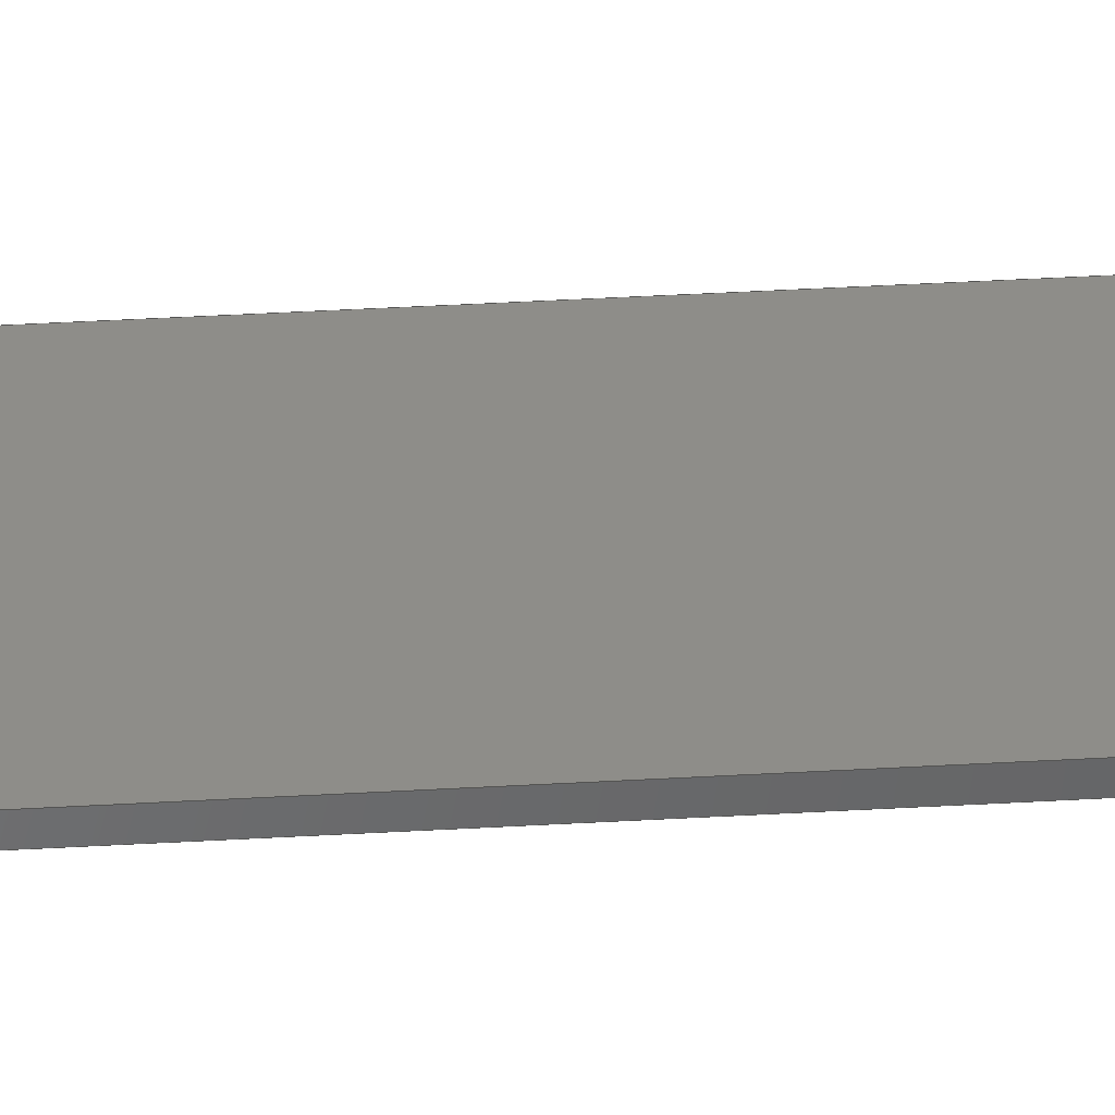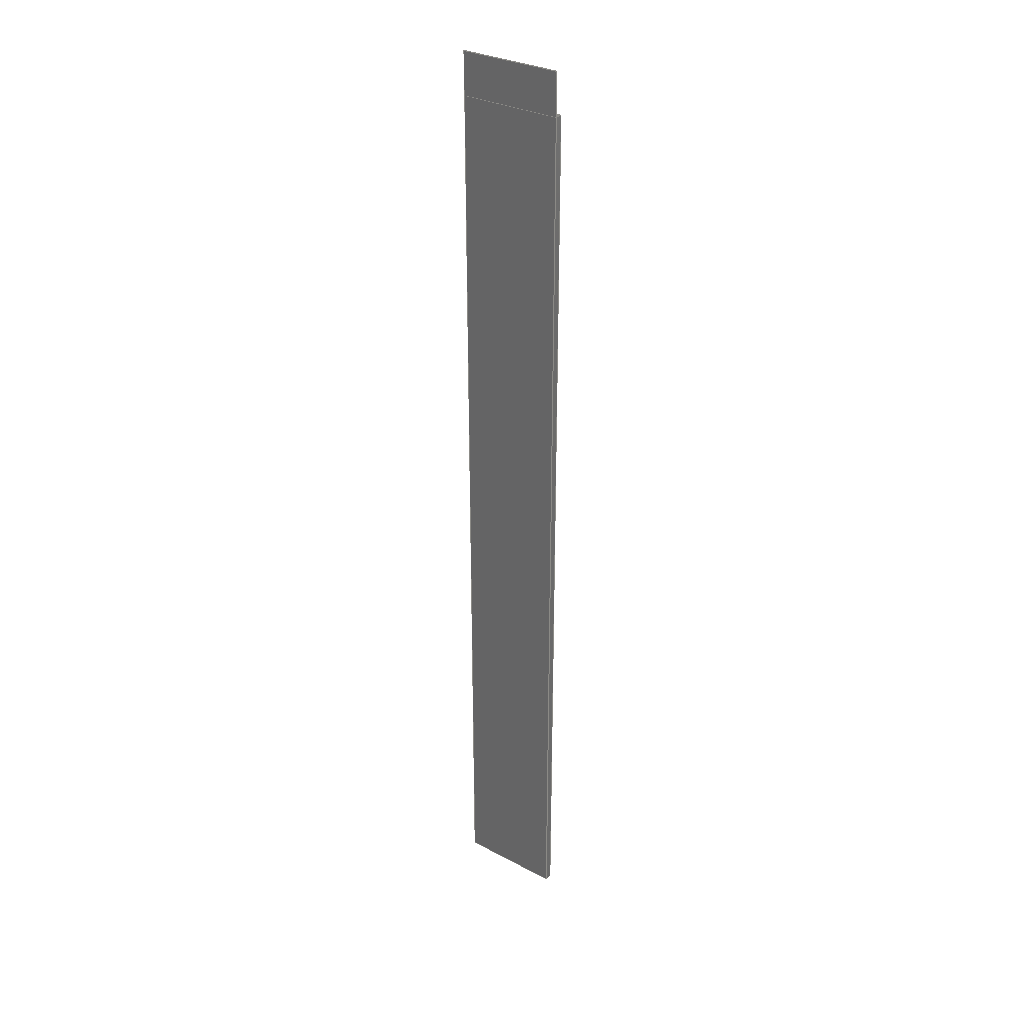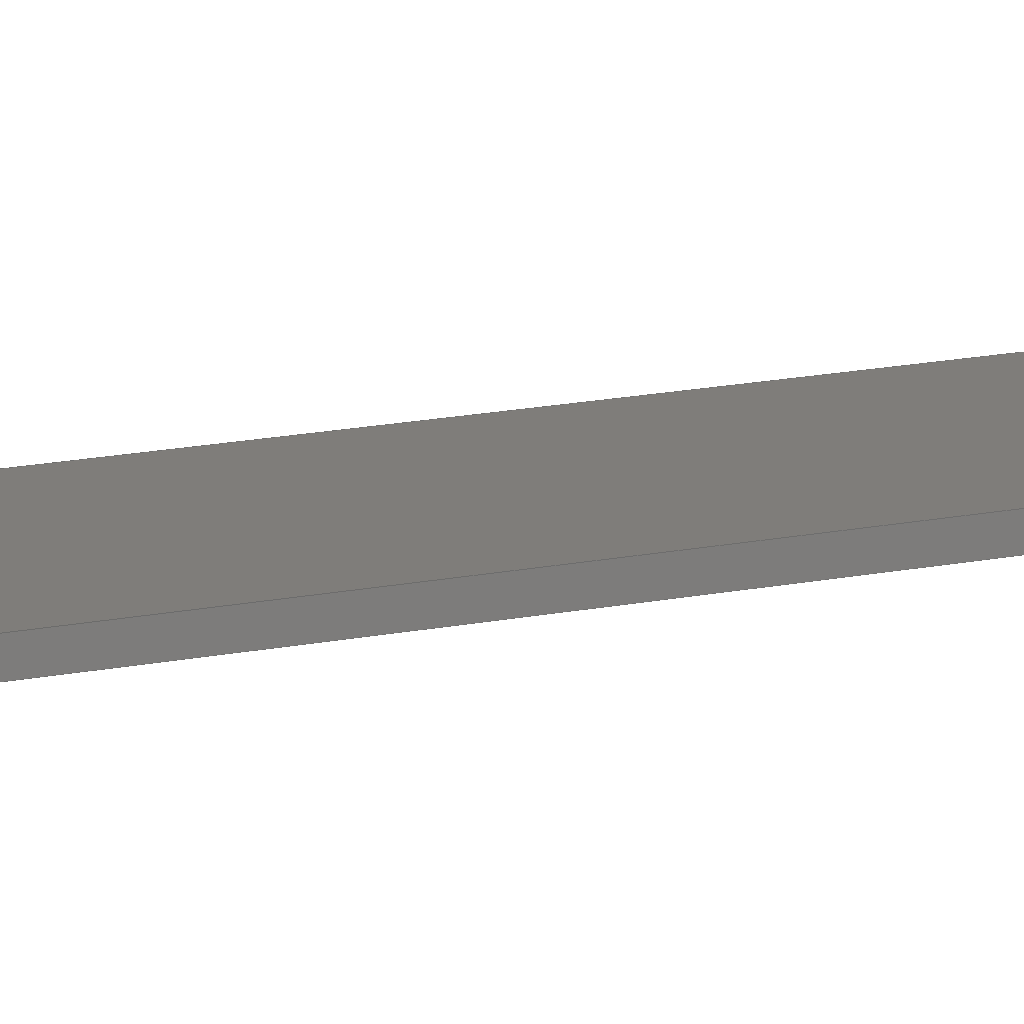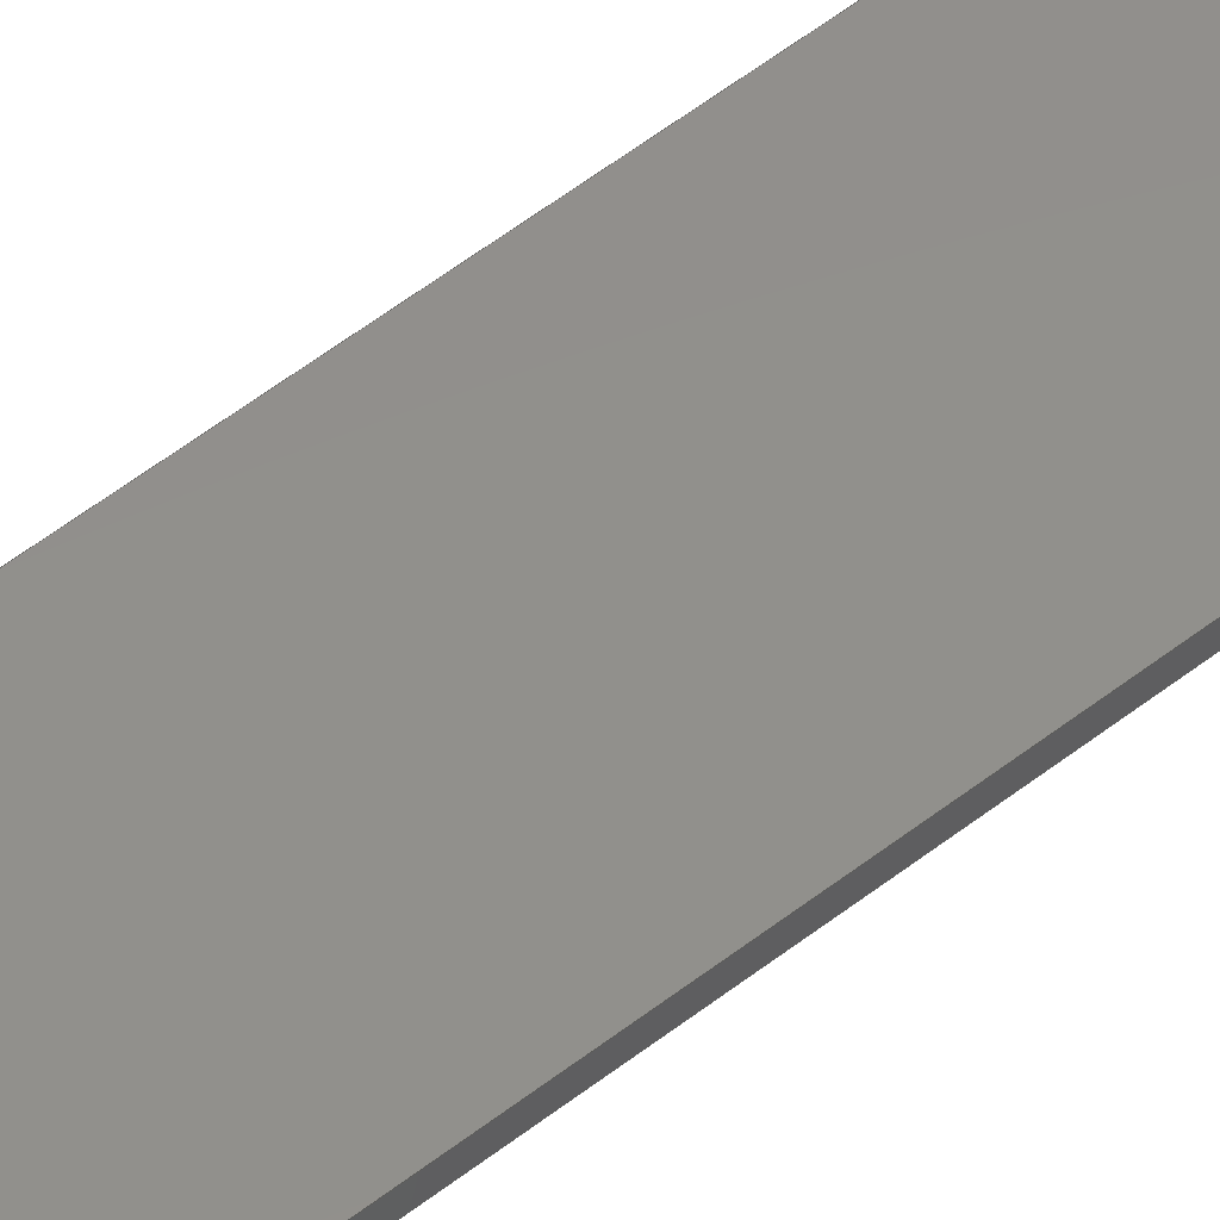
<metadata>
{"format":"step","ext":"step","renderer":"f3d","projection":"perspective","resolution":1024,"background":"white","views":[{"elev":38.9,"azim":-94.2,"up":"+Y"},{"elev":30.9,"azim":37.1,"up":"+Z"},{"elev":11.3,"azim":58.7,"up":"+Y"},{"elev":52.1,"azim":-130.6,"up":"+Y"}]}
</metadata>
<code>
ISO-10303-21;
DATA;
#1=MECHANICAL_DESIGN_GEOMETRIC_PRESENTATION_REPRESENTATION('',(#4,#5),
#325);
#2=SHAPE_REPRESENTATION_RELATIONSHIP('SRR','None',#332,#3);
#3=ADVANCED_BREP_SHAPE_REPRESENTATION('',(#6,#7),#324);
#4=STYLED_ITEM('',(#342),#6);
#5=STYLED_ITEM('',(#343),#7);
#6=MANIFOLD_SOLID_BREP('Body1',#192);
#7=MANIFOLD_SOLID_BREP('Body2',#193);
#8=FACE_OUTER_BOUND('',#20,.T.);
#9=FACE_OUTER_BOUND('',#21,.T.);
#10=FACE_OUTER_BOUND('',#22,.T.);
#11=FACE_OUTER_BOUND('',#23,.T.);
#12=FACE_OUTER_BOUND('',#24,.T.);
#13=FACE_OUTER_BOUND('',#25,.T.);
#14=FACE_OUTER_BOUND('',#26,.T.);
#15=FACE_OUTER_BOUND('',#27,.T.);
#16=FACE_OUTER_BOUND('',#28,.T.);
#17=FACE_OUTER_BOUND('',#29,.T.);
#18=FACE_OUTER_BOUND('',#30,.T.);
#19=FACE_OUTER_BOUND('',#31,.T.);
#20=EDGE_LOOP('',(#120,#121,#122,#123));
#21=EDGE_LOOP('',(#124,#125,#126,#127));
#22=EDGE_LOOP('',(#128,#129,#130,#131));
#23=EDGE_LOOP('',(#132,#133,#134,#135));
#24=EDGE_LOOP('',(#136,#137,#138,#139));
#25=EDGE_LOOP('',(#140,#141,#142,#143));
#26=EDGE_LOOP('',(#144,#145,#146,#147));
#27=EDGE_LOOP('',(#148,#149,#150,#151));
#28=EDGE_LOOP('',(#152,#153,#154,#155));
#29=EDGE_LOOP('',(#156,#157,#158,#159));
#30=EDGE_LOOP('',(#160,#161,#162,#163));
#31=EDGE_LOOP('',(#164,#165,#166,#167));
#32=LINE('',#273,#56);
#33=LINE('',#275,#57);
#34=LINE('',#277,#58);
#35=LINE('',#278,#59);
#36=LINE('',#281,#60);
#37=LINE('',#283,#61);
#38=LINE('',#284,#62);
#39=LINE('',#287,#63);
#40=LINE('',#289,#64);
#41=LINE('',#290,#65);
#42=LINE('',#292,#66);
#43=LINE('',#293,#67);
#44=LINE('',#299,#68);
#45=LINE('',#301,#69);
#46=LINE('',#303,#70);
#47=LINE('',#304,#71);
#48=LINE('',#307,#72);
#49=LINE('',#309,#73);
#50=LINE('',#310,#74);
#51=LINE('',#313,#75);
#52=LINE('',#315,#76);
#53=LINE('',#316,#77);
#54=LINE('',#318,#78);
#55=LINE('',#319,#79);
#56=VECTOR('',#223,1);
#57=VECTOR('',#224,1);
#58=VECTOR('',#225,1);
#59=VECTOR('',#226,1);
#60=VECTOR('',#229,1);
#61=VECTOR('',#230,1);
#62=VECTOR('',#231,1);
#63=VECTOR('',#234,1);
#64=VECTOR('',#235,1);
#65=VECTOR('',#236,1);
#66=VECTOR('',#239,1);
#67=VECTOR('',#240,1);
#68=VECTOR('',#247,1);
#69=VECTOR('',#248,1);
#70=VECTOR('',#249,1);
#71=VECTOR('',#250,1);
#72=VECTOR('',#253,1);
#73=VECTOR('',#254,1);
#74=VECTOR('',#255,1);
#75=VECTOR('',#258,1);
#76=VECTOR('',#259,1);
#77=VECTOR('',#260,1);
#78=VECTOR('',#263,1);
#79=VECTOR('',#264,1);
#80=VERTEX_POINT('',#271);
#81=VERTEX_POINT('',#272);
#82=VERTEX_POINT('',#274);
#83=VERTEX_POINT('',#276);
#84=VERTEX_POINT('',#280);
#85=VERTEX_POINT('',#282);
#86=VERTEX_POINT('',#286);
#87=VERTEX_POINT('',#288);
#88=VERTEX_POINT('',#297);
#89=VERTEX_POINT('',#298);
#90=VERTEX_POINT('',#300);
#91=VERTEX_POINT('',#302);
#92=VERTEX_POINT('',#306);
#93=VERTEX_POINT('',#308);
#94=VERTEX_POINT('',#312);
#95=VERTEX_POINT('',#314);
#96=EDGE_CURVE('',#80,#81,#32,.T.);
#97=EDGE_CURVE('',#80,#82,#33,.T.);
#98=EDGE_CURVE('',#83,#82,#34,.T.);
#99=EDGE_CURVE('',#81,#83,#35,.T.);
#100=EDGE_CURVE('',#81,#84,#36,.T.);
#101=EDGE_CURVE('',#85,#83,#37,.T.);
#102=EDGE_CURVE('',#84,#85,#38,.T.);
#103=EDGE_CURVE('',#84,#86,#39,.T.);
#104=EDGE_CURVE('',#87,#85,#40,.T.);
#105=EDGE_CURVE('',#86,#87,#41,.T.);
#106=EDGE_CURVE('',#86,#80,#42,.T.);
#107=EDGE_CURVE('',#82,#87,#43,.T.);
#108=EDGE_CURVE('',#88,#89,#44,.T.);
#109=EDGE_CURVE('',#89,#90,#45,.T.);
#110=EDGE_CURVE('',#91,#90,#46,.T.);
#111=EDGE_CURVE('',#88,#91,#47,.T.);
#112=EDGE_CURVE('',#92,#88,#48,.T.);
#113=EDGE_CURVE('',#93,#91,#49,.T.);
#114=EDGE_CURVE('',#92,#93,#50,.T.);
#115=EDGE_CURVE('',#94,#92,#51,.T.);
#116=EDGE_CURVE('',#95,#93,#52,.T.);
#117=EDGE_CURVE('',#94,#95,#53,.T.);
#118=EDGE_CURVE('',#89,#94,#54,.T.);
#119=EDGE_CURVE('',#90,#95,#55,.T.);
#120=ORIENTED_EDGE('',*,*,#96,.F.);
#121=ORIENTED_EDGE('',*,*,#97,.T.);
#122=ORIENTED_EDGE('',*,*,#98,.F.);
#123=ORIENTED_EDGE('',*,*,#99,.F.);
#124=ORIENTED_EDGE('',*,*,#100,.F.);
#125=ORIENTED_EDGE('',*,*,#99,.T.);
#126=ORIENTED_EDGE('',*,*,#101,.F.);
#127=ORIENTED_EDGE('',*,*,#102,.F.);
#128=ORIENTED_EDGE('',*,*,#103,.F.);
#129=ORIENTED_EDGE('',*,*,#102,.T.);
#130=ORIENTED_EDGE('',*,*,#104,.F.);
#131=ORIENTED_EDGE('',*,*,#105,.F.);
#132=ORIENTED_EDGE('',*,*,#106,.F.);
#133=ORIENTED_EDGE('',*,*,#105,.T.);
#134=ORIENTED_EDGE('',*,*,#107,.F.);
#135=ORIENTED_EDGE('',*,*,#97,.F.);
#136=ORIENTED_EDGE('',*,*,#107,.T.);
#137=ORIENTED_EDGE('',*,*,#104,.T.);
#138=ORIENTED_EDGE('',*,*,#101,.T.);
#139=ORIENTED_EDGE('',*,*,#98,.T.);
#140=ORIENTED_EDGE('',*,*,#106,.T.);
#141=ORIENTED_EDGE('',*,*,#96,.T.);
#142=ORIENTED_EDGE('',*,*,#100,.T.);
#143=ORIENTED_EDGE('',*,*,#103,.T.);
#144=ORIENTED_EDGE('',*,*,#108,.T.);
#145=ORIENTED_EDGE('',*,*,#109,.T.);
#146=ORIENTED_EDGE('',*,*,#110,.F.);
#147=ORIENTED_EDGE('',*,*,#111,.F.);
#148=ORIENTED_EDGE('',*,*,#112,.T.);
#149=ORIENTED_EDGE('',*,*,#111,.T.);
#150=ORIENTED_EDGE('',*,*,#113,.F.);
#151=ORIENTED_EDGE('',*,*,#114,.F.);
#152=ORIENTED_EDGE('',*,*,#115,.T.);
#153=ORIENTED_EDGE('',*,*,#114,.T.);
#154=ORIENTED_EDGE('',*,*,#116,.F.);
#155=ORIENTED_EDGE('',*,*,#117,.F.);
#156=ORIENTED_EDGE('',*,*,#118,.T.);
#157=ORIENTED_EDGE('',*,*,#117,.T.);
#158=ORIENTED_EDGE('',*,*,#119,.F.);
#159=ORIENTED_EDGE('',*,*,#109,.F.);
#160=ORIENTED_EDGE('',*,*,#118,.F.);
#161=ORIENTED_EDGE('',*,*,#108,.F.);
#162=ORIENTED_EDGE('',*,*,#112,.F.);
#163=ORIENTED_EDGE('',*,*,#115,.F.);
#164=ORIENTED_EDGE('',*,*,#119,.T.);
#165=ORIENTED_EDGE('',*,*,#116,.T.);
#166=ORIENTED_EDGE('',*,*,#113,.T.);
#167=ORIENTED_EDGE('',*,*,#110,.T.);
#168=PLANE('',#207);
#169=PLANE('',#208);
#170=PLANE('',#209);
#171=PLANE('',#210);
#172=PLANE('',#211);
#173=PLANE('',#212);
#174=PLANE('',#213);
#175=PLANE('',#214);
#176=PLANE('',#215);
#177=PLANE('',#216);
#178=PLANE('',#217);
#179=PLANE('',#218);
#180=ADVANCED_FACE('',(#8),#168,.T.);
#181=ADVANCED_FACE('',(#9),#169,.T.);
#182=ADVANCED_FACE('',(#10),#170,.T.);
#183=ADVANCED_FACE('',(#11),#171,.T.);
#184=ADVANCED_FACE('',(#12),#172,.T.);
#185=ADVANCED_FACE('',(#13),#173,.F.);
#186=ADVANCED_FACE('',(#14),#174,.T.);
#187=ADVANCED_FACE('',(#15),#175,.T.);
#188=ADVANCED_FACE('',(#16),#176,.T.);
#189=ADVANCED_FACE('',(#17),#177,.T.);
#190=ADVANCED_FACE('',(#18),#178,.T.);
#191=ADVANCED_FACE('',(#19),#179,.T.);
#192=CLOSED_SHELL('',(#180,#181,#182,#183,#184,#185));
#193=CLOSED_SHELL('',(#186,#187,#188,#189,#190,#191));
#194=DERIVED_UNIT_ELEMENT(#196,1);
#195=DERIVED_UNIT_ELEMENT(#327,3);
#196=(
MASS_UNIT()
NAMED_UNIT(*)
SI_UNIT(.KILO.,.GRAM.)
);
#197=DERIVED_UNIT((#194,#195));
#198=MEASURE_REPRESENTATION_ITEM('density measure',
POSITIVE_RATIO_MEASURE(7850),#197);
#199=PROPERTY_DEFINITION_REPRESENTATION(#204,#201);
#200=PROPERTY_DEFINITION_REPRESENTATION(#205,#202);
#201=REPRESENTATION('material name',(#203),#324);
#202=REPRESENTATION('density',(#198),#324);
#203=DESCRIPTIVE_REPRESENTATION_ITEM('Steel','Steel');
#204=PROPERTY_DEFINITION('material property','material name',#334);
#205=PROPERTY_DEFINITION('material property','density of part',#334);
#206=AXIS2_PLACEMENT_3D('placement',#269,#219,#220);
#207=AXIS2_PLACEMENT_3D('',#270,#221,#222);
#208=AXIS2_PLACEMENT_3D('',#279,#227,#228);
#209=AXIS2_PLACEMENT_3D('',#285,#232,#233);
#210=AXIS2_PLACEMENT_3D('',#291,#237,#238);
#211=AXIS2_PLACEMENT_3D('',#294,#241,#242);
#212=AXIS2_PLACEMENT_3D('',#295,#243,#244);
#213=AXIS2_PLACEMENT_3D('',#296,#245,#246);
#214=AXIS2_PLACEMENT_3D('',#305,#251,#252);
#215=AXIS2_PLACEMENT_3D('',#311,#256,#257);
#216=AXIS2_PLACEMENT_3D('',#317,#261,#262);
#217=AXIS2_PLACEMENT_3D('',#320,#265,#266);
#218=AXIS2_PLACEMENT_3D('',#321,#267,#268);
#219=DIRECTION('axis',(0,0,1));
#220=DIRECTION('refdir',(1,0,0));
#221=DIRECTION('center_axis',(-1,0,0));
#222=DIRECTION('ref_axis',(0,0,1));
#223=DIRECTION('',(0,0,-1));
#224=DIRECTION('',(0,1,0));
#225=DIRECTION('',(0,0,1));
#226=DIRECTION('',(0,1,0));
#227=DIRECTION('center_axis',(0,0,-1));
#228=DIRECTION('ref_axis',(-1,0,0));
#229=DIRECTION('',(1,0,0));
#230=DIRECTION('',(-1,0,0));
#231=DIRECTION('',(0,1,0));
#232=DIRECTION('center_axis',(1,0,0));
#233=DIRECTION('ref_axis',(0,0,-1));
#234=DIRECTION('',(0,0,1));
#235=DIRECTION('',(0,0,-1));
#236=DIRECTION('',(0,1,0));
#237=DIRECTION('center_axis',(0,0,1));
#238=DIRECTION('ref_axis',(1,0,0));
#239=DIRECTION('',(-1,0,0));
#240=DIRECTION('',(1,0,0));
#241=DIRECTION('center_axis',(0,1,0));
#242=DIRECTION('ref_axis',(0,0,1));
#243=DIRECTION('center_axis',(0,1,0));
#244=DIRECTION('ref_axis',(1,0,0));
#245=DIRECTION('center_axis',(-1,0,0));
#246=DIRECTION('ref_axis',(0,1,0));
#247=DIRECTION('',(0,1,0));
#248=DIRECTION('',(0,0,-1));
#249=DIRECTION('',(0,1,0));
#250=DIRECTION('',(0,0,-1));
#251=DIRECTION('center_axis',(0,-1,0));
#252=DIRECTION('ref_axis',(-1,0,0));
#253=DIRECTION('',(-1,0,0));
#254=DIRECTION('',(-1,0,0));
#255=DIRECTION('',(0,0,-1));
#256=DIRECTION('center_axis',(1,0,0));
#257=DIRECTION('ref_axis',(0,-1,0));
#258=DIRECTION('',(0,-1,0));
#259=DIRECTION('',(0,-1,0));
#260=DIRECTION('',(0,0,-1));
#261=DIRECTION('center_axis',(0,1,0));
#262=DIRECTION('ref_axis',(1,0,0));
#263=DIRECTION('',(1,0,0));
#264=DIRECTION('',(1,0,0));
#265=DIRECTION('center_axis',(0,0,1));
#266=DIRECTION('ref_axis',(1,0,0));
#267=DIRECTION('center_axis',(0,0,-1));
#268=DIRECTION('ref_axis',(-1,0,0));
#269=CARTESIAN_POINT('',(0,0,0));
#270=CARTESIAN_POINT('Origin',(0,0,0));
#271=CARTESIAN_POINT('',(0,0,3));
#272=CARTESIAN_POINT('',(0,0,0));
#273=CARTESIAN_POINT('',(0,0,3));
#274=CARTESIAN_POINT('',(0,0.02,3));
#275=CARTESIAN_POINT('',(0,0,3));
#276=CARTESIAN_POINT('',(0,0.02,0));
#277=CARTESIAN_POINT('',(0,0.02,3));
#278=CARTESIAN_POINT('',(0,0,0));
#279=CARTESIAN_POINT('Origin',(7.5,0,0));
#280=CARTESIAN_POINT('',(7.5,0,0));
#281=CARTESIAN_POINT('',(0,0,0));
#282=CARTESIAN_POINT('',(7.5,0.02,0));
#283=CARTESIAN_POINT('',(0,0.02,0));
#284=CARTESIAN_POINT('',(7.5,0,0));
#285=CARTESIAN_POINT('Origin',(7.5,0,3));
#286=CARTESIAN_POINT('',(7.5,0,3));
#287=CARTESIAN_POINT('',(7.5,0,0));
#288=CARTESIAN_POINT('',(7.5,0.02,3));
#289=CARTESIAN_POINT('',(7.5,0.02,0));
#290=CARTESIAN_POINT('',(7.5,0,3));
#291=CARTESIAN_POINT('Origin',(0,0,3));
#292=CARTESIAN_POINT('',(7.5,0,3));
#293=CARTESIAN_POINT('',(7.5,0.02,3));
#294=CARTESIAN_POINT('Origin',(3.75,0.02,1.5));
#295=CARTESIAN_POINT('Origin',(3.75,0,1.5));
#296=CARTESIAN_POINT('Origin',(0,0.02,0));
#297=CARTESIAN_POINT('',(0,0.02,0));
#298=CARTESIAN_POINT('',(0,0.52,0));
#299=CARTESIAN_POINT('',(0,0.02,0));
#300=CARTESIAN_POINT('',(0,0.52,-65));
#301=CARTESIAN_POINT('',(0,0.52,0));
#302=CARTESIAN_POINT('',(0,0.02,-65));
#303=CARTESIAN_POINT('',(0,0.02,-65));
#304=CARTESIAN_POINT('',(0,0.02,0));
#305=CARTESIAN_POINT('Origin',(7.5,0.02,0));
#306=CARTESIAN_POINT('',(7.5,0.02,0));
#307=CARTESIAN_POINT('',(7.5,0.02,0));
#308=CARTESIAN_POINT('',(7.5,0.02,-65));
#309=CARTESIAN_POINT('',(7.5,0.02,-65));
#310=CARTESIAN_POINT('',(7.5,0.02,0));
#311=CARTESIAN_POINT('Origin',(7.5,0.52,0));
#312=CARTESIAN_POINT('',(7.5,0.52,0));
#313=CARTESIAN_POINT('',(7.5,0.52,0));
#314=CARTESIAN_POINT('',(7.5,0.52,-65));
#315=CARTESIAN_POINT('',(7.5,0.52,-65));
#316=CARTESIAN_POINT('',(7.5,0.52,0));
#317=CARTESIAN_POINT('Origin',(0,0.52,0));
#318=CARTESIAN_POINT('',(0,0.52,0));
#319=CARTESIAN_POINT('',(0,0.52,-65));
#320=CARTESIAN_POINT('Origin',(3.75,0.27,0));
#321=CARTESIAN_POINT('Origin',(3.75,0.27,-65));
#322=UNCERTAINTY_MEASURE_WITH_UNIT(LENGTH_MEASURE(0.001),#326,
'DISTANCE_ACCURACY_VALUE',
'Maximum model space distance between geometric entities at asserted c
onnectivities');
#323=UNCERTAINTY_MEASURE_WITH_UNIT(LENGTH_MEASURE(0.001),#326,
'DISTANCE_ACCURACY_VALUE',
'Maximum model space distance between geometric entities at asserted c
onnectivities');
#324=(
GEOMETRIC_REPRESENTATION_CONTEXT(3)
GLOBAL_UNCERTAINTY_ASSIGNED_CONTEXT((#322))
GLOBAL_UNIT_ASSIGNED_CONTEXT((#326,#328,#329))
REPRESENTATION_CONTEXT('','3D')
);
#325=(
GEOMETRIC_REPRESENTATION_CONTEXT(3)
GLOBAL_UNCERTAINTY_ASSIGNED_CONTEXT((#323))
GLOBAL_UNIT_ASSIGNED_CONTEXT((#326,#328,#329))
REPRESENTATION_CONTEXT('','3D')
);
#326=(
LENGTH_UNIT()
NAMED_UNIT(*)
SI_UNIT(.CENTI.,.METRE.)
);
#327=(
LENGTH_UNIT()
NAMED_UNIT(*)
SI_UNIT($,.METRE.)
);
#328=(
NAMED_UNIT(*)
PLANE_ANGLE_UNIT()
SI_UNIT($,.RADIAN.)
);
#329=(
NAMED_UNIT(*)
SI_UNIT($,.STERADIAN.)
SOLID_ANGLE_UNIT()
);
#330=SHAPE_DEFINITION_REPRESENTATION(#331,#332);
#331=PRODUCT_DEFINITION_SHAPE('',$,#334);
#332=SHAPE_REPRESENTATION('',(#206),#324);
#333=PRODUCT_DEFINITION_CONTEXT('part definition',#338,'design');
#334=PRODUCT_DEFINITION('Gryf','Gryf',#335,#333);
#335=PRODUCT_DEFINITION_FORMATION('',$,#340);
#336=PRODUCT_RELATED_PRODUCT_CATEGORY('Gryf','Gryf',(#340));
#337=APPLICATION_PROTOCOL_DEFINITION('international standard',
'automotive_design',2009,#338);
#338=APPLICATION_CONTEXT(
'Core Data for Automotive Mechanical Design Process');
#339=PRODUCT_CONTEXT('part definition',#338,'mechanical');
#340=PRODUCT('Gryf','Gryf',$,(#339));
#341=PRESENTATION_STYLE_ASSIGNMENT((#344));
#342=PRESENTATION_STYLE_ASSIGNMENT((#345));
#343=PRESENTATION_STYLE_ASSIGNMENT((#346));
#344=SURFACE_STYLE_USAGE(.BOTH.,#347);
#345=SURFACE_STYLE_USAGE(.BOTH.,#348);
#346=SURFACE_STYLE_USAGE(.BOTH.,#349);
#347=SURFACE_SIDE_STYLE('',(#350));
#348=SURFACE_SIDE_STYLE('',(#351));
#349=SURFACE_SIDE_STYLE('',(#352));
#350=SURFACE_STYLE_FILL_AREA(#353);
#351=SURFACE_STYLE_FILL_AREA(#354);
#352=SURFACE_STYLE_FILL_AREA(#355);
#353=FILL_AREA_STYLE('Steel - Satin',(#356));
#354=FILL_AREA_STYLE('Plastic - Glossy (Black)',(#357));
#355=FILL_AREA_STYLE('Walnut',(#358));
#356=FILL_AREA_STYLE_COLOUR('Steel - Satin',#359);
#357=FILL_AREA_STYLE_COLOUR('Plastic - Glossy (Black)',#360);
#358=FILL_AREA_STYLE_COLOUR('Walnut',#361);
#359=COLOUR_RGB('Steel - Satin',0.6275,0.6275,0.6275);
#360=COLOUR_RGB('Plastic - Glossy (Black)',0.09804,0.09804,
0.09804);
#361=COLOUR_RGB('Walnut',0,0,0);
ENDSEC;
END-ISO-10303-21;

</code>
